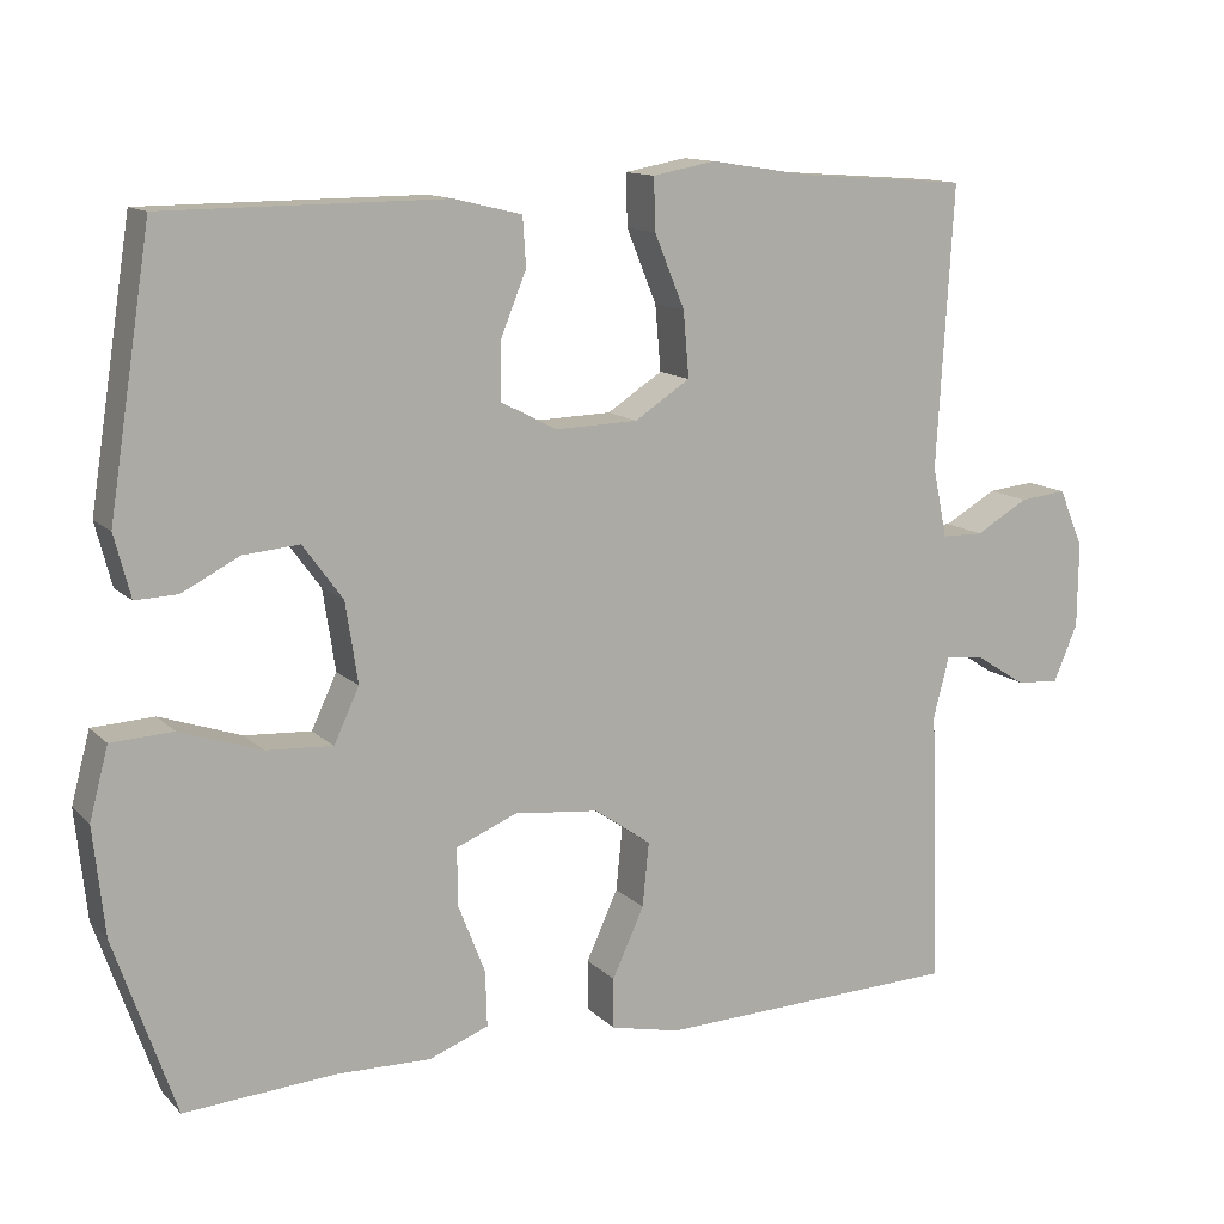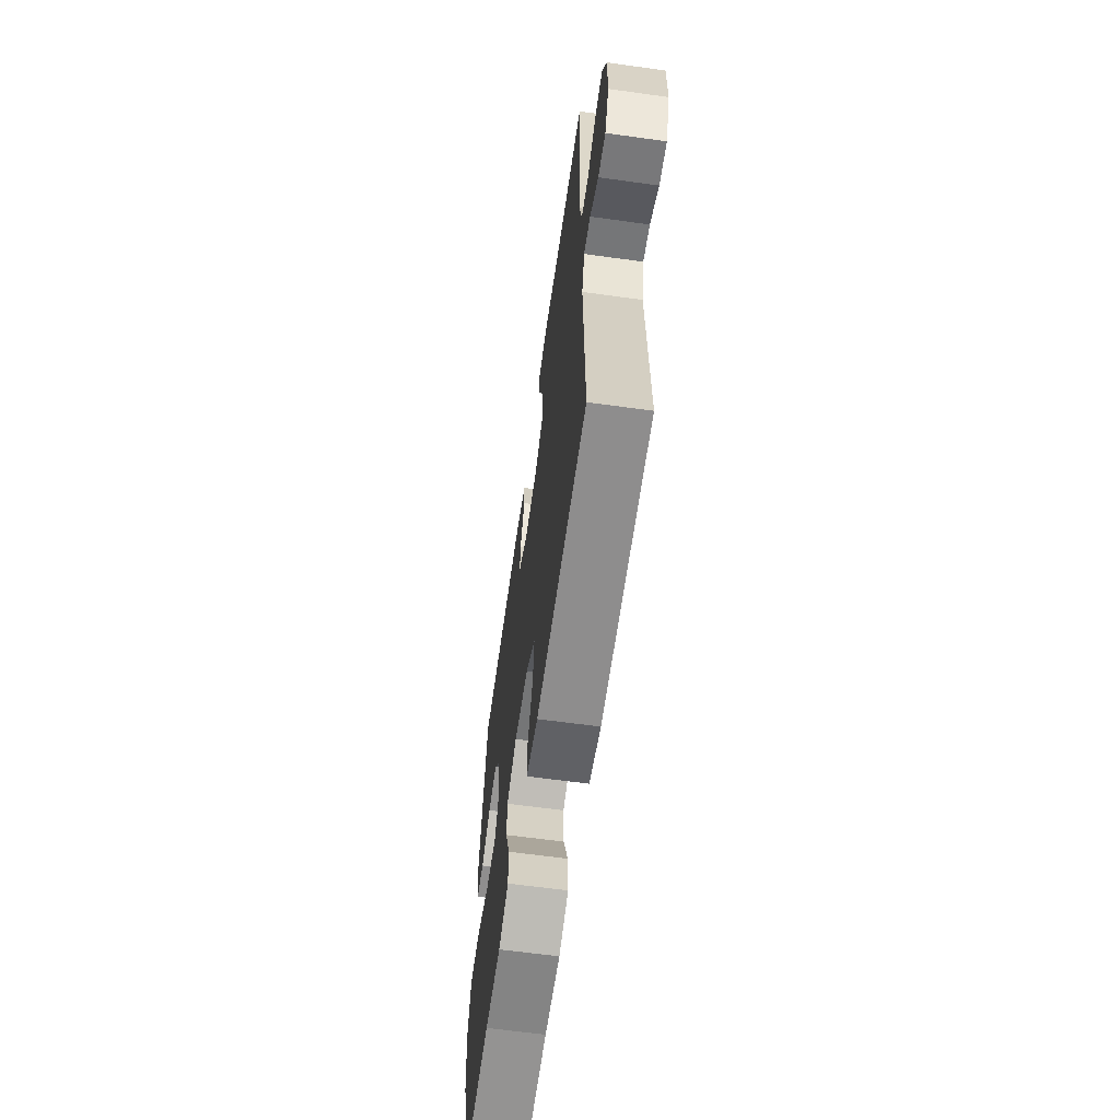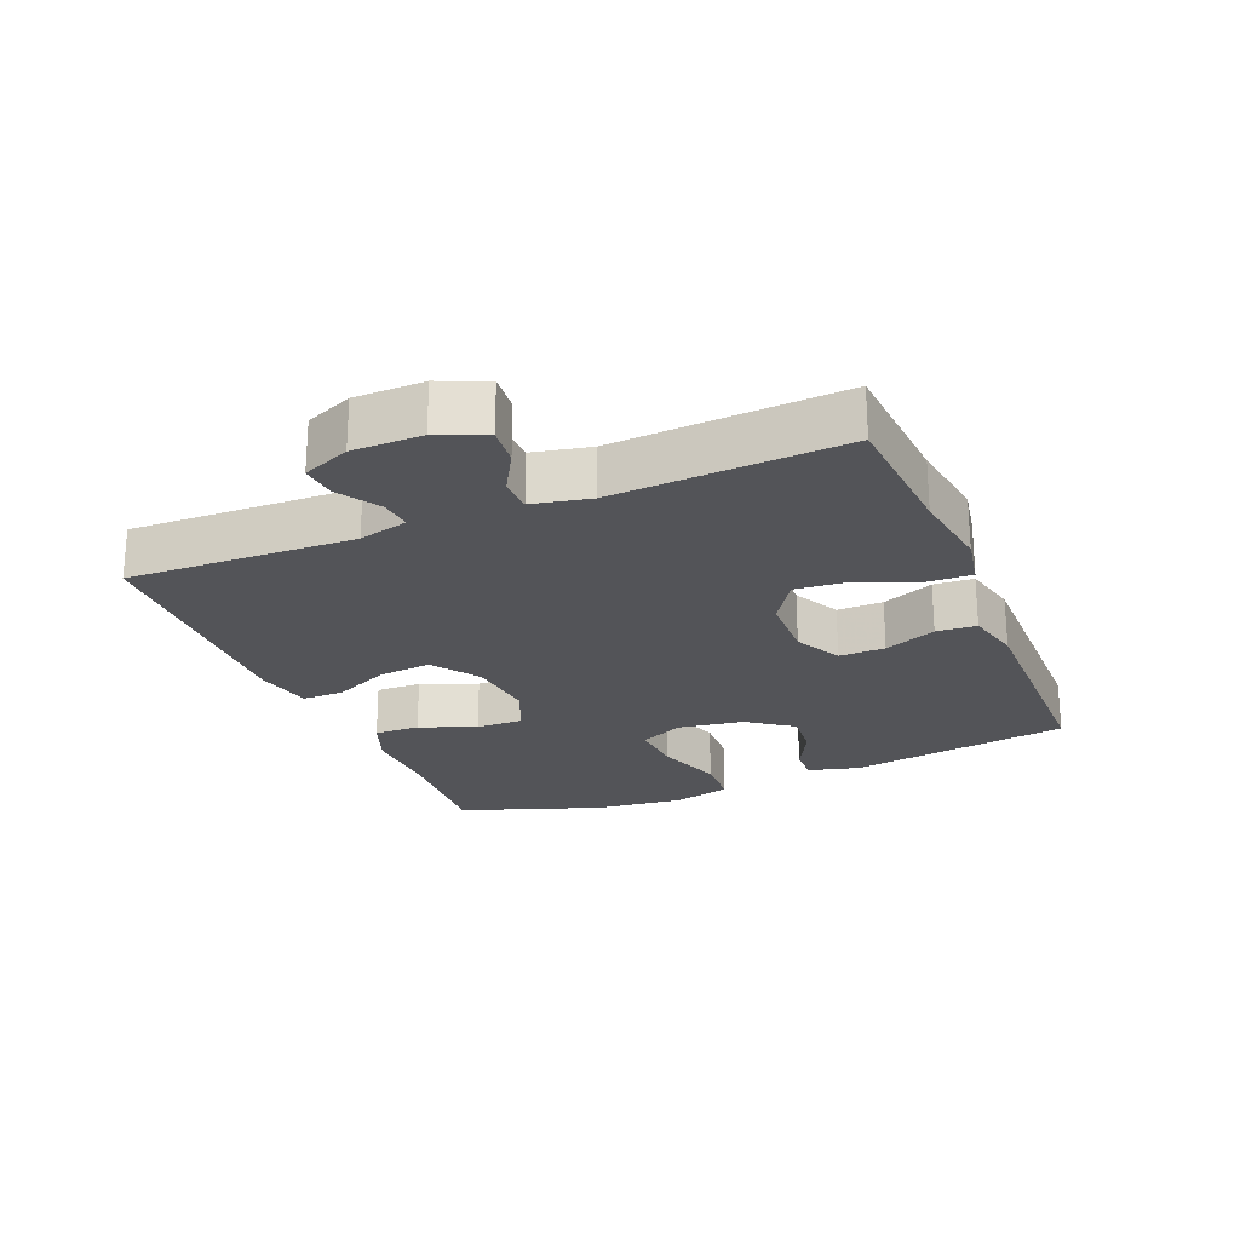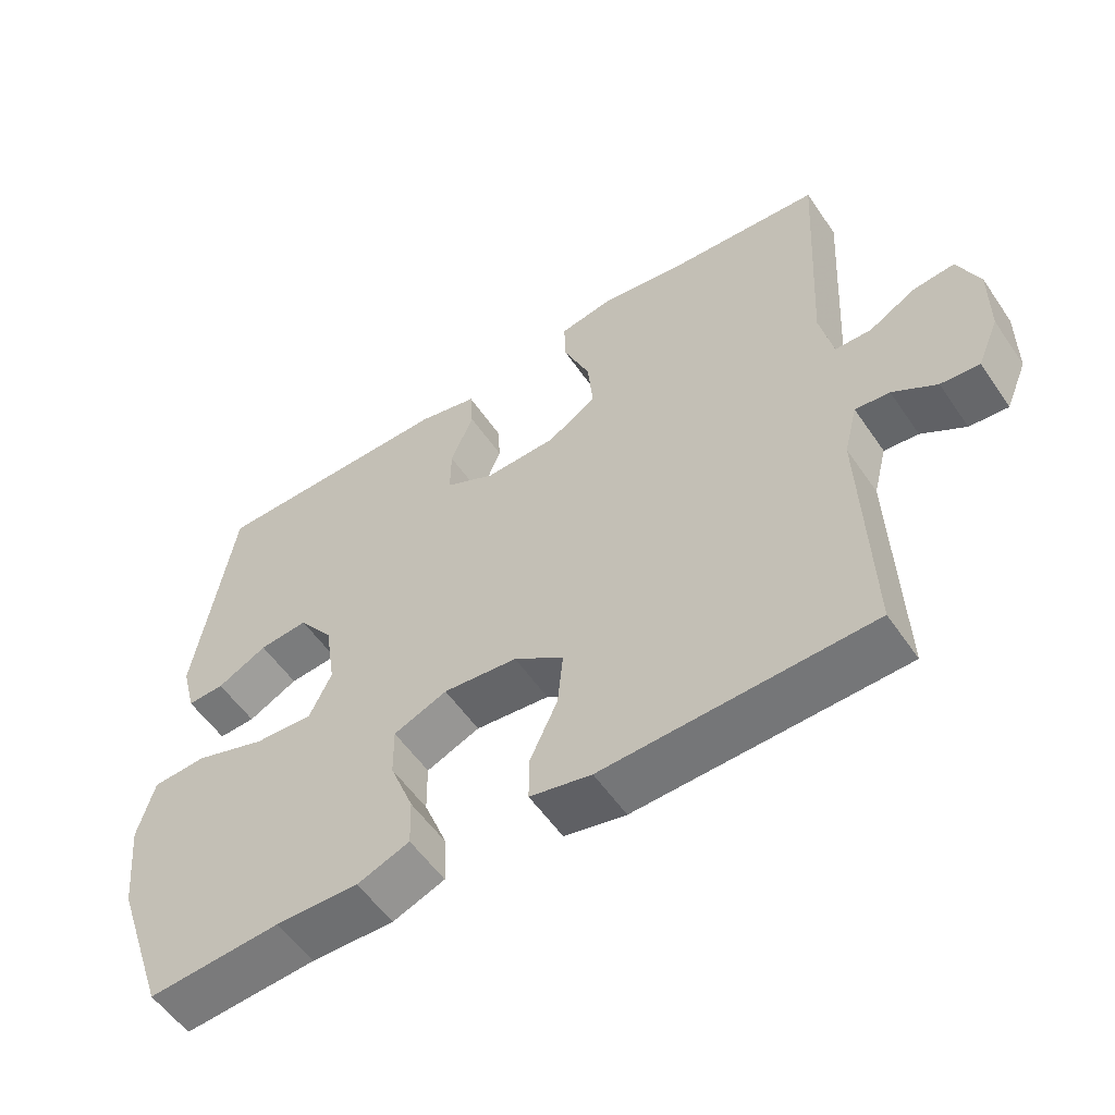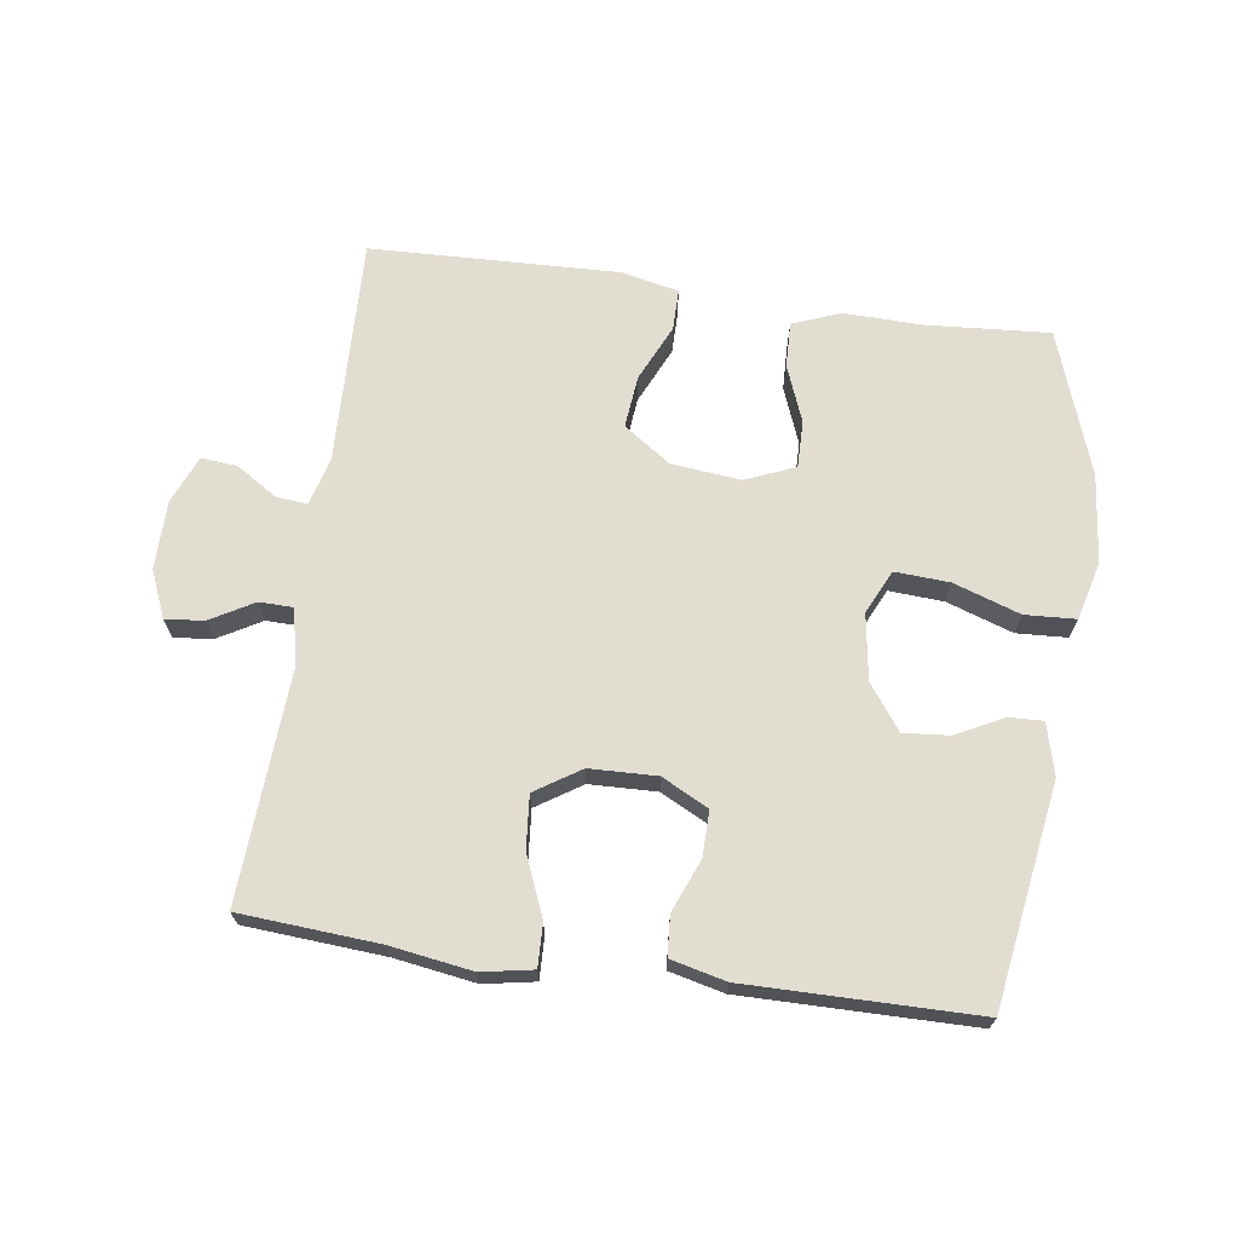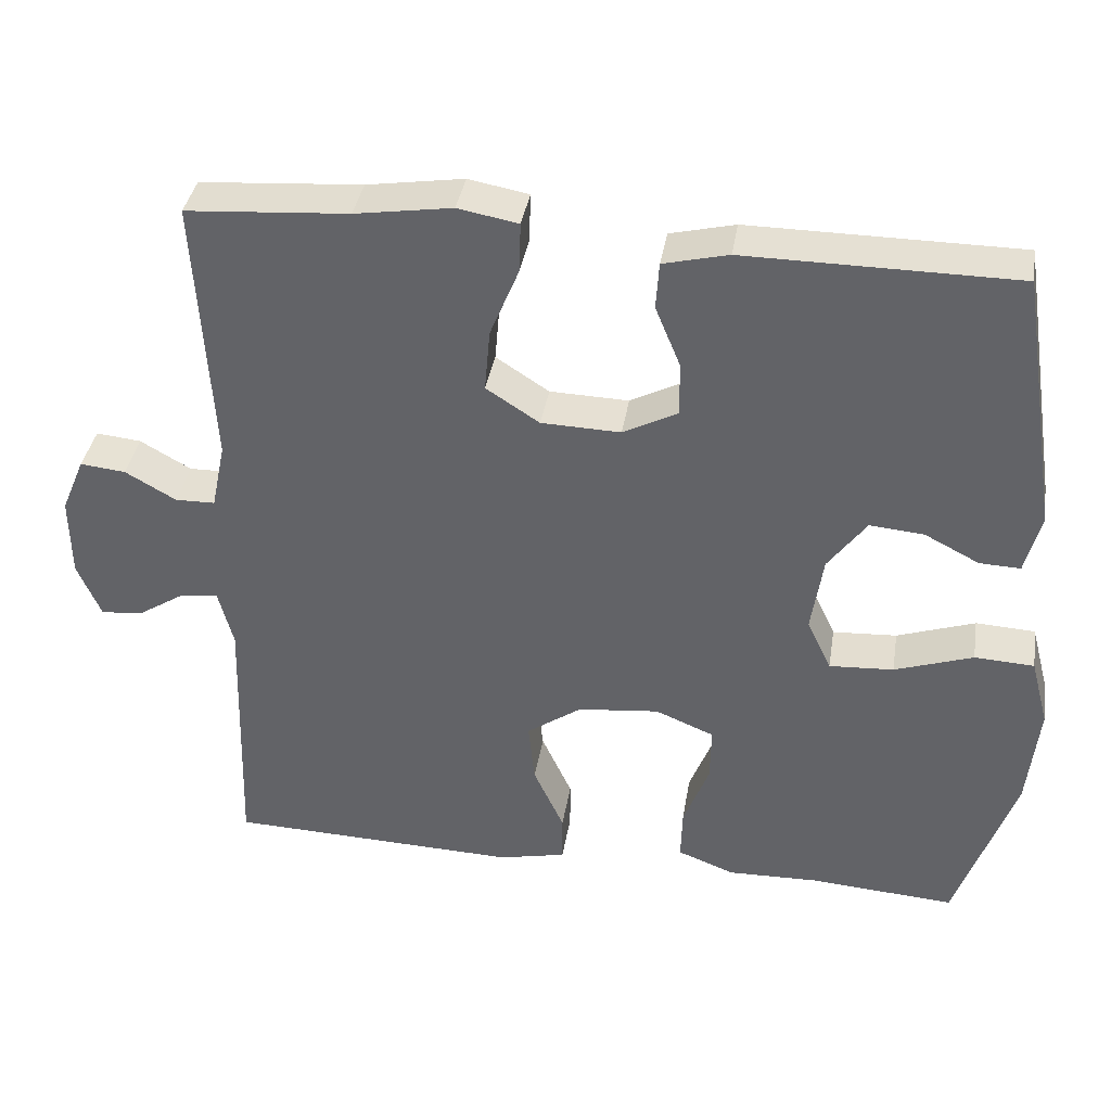
<metadata>
{"format":"obj","ext":"obj","renderer":"f3d","projection":"perspective","resolution":1024,"background":"white","views":[{"elev":12.7,"azim":153.3,"up":"+Z"},{"elev":-62.8,"azim":-98.0,"up":"+Z"},{"elev":-23.5,"azim":-67.6,"up":"+Y"},{"elev":-55.6,"azim":-146.1,"up":"+Z"},{"elev":68.5,"azim":8.0,"up":"+Y"},{"elev":37.7,"azim":9.2,"up":"+Z"}]}
</metadata>
<code>
v 0.5 0.07 0.5
v 0.552 0.07 0.167
v 0.532 0.07 0.09
v 0.48 0.07 0.092
v 0.41 0.07 0.128
v 0.341 0.07 0.134
v 0.292 0.07 0.067
v 0.277 0.07 -0.032
v 0.308 0.07 -0.098
v 0.39 0.07 -0.093
v 0.49 0.07 -0.059
v 0.566 0.07 -0.063
v 0.589 0.07 -0.15
v 0.575 0.07 -0.283
v 0.5 0.07 -0.5
v 0.314 0.07 -0.487
v 0.198 0.07 -0.49
v 0.125 0.07 -0.462
v 0.127 0.07 -0.394
v 0.16 0.07 -0.309
v 0.161 0.07 -0.238
v 0.086 0.07 -0.207
v -0.018 0.07 -0.218
v -0.088 0.07 -0.267
v -0.08 0.07 -0.346
v -0.041 0.07 -0.431
v -0.041 0.07 -0.493
v -0.127 0.07 -0.512
v -0.5 0.07 -0.5
v -0.489 0.07 -0.16
v -0.508 0.07 -0.086
v -0.556 0.07 -0.091
v -0.617 0.07 -0.13
v -0.671 0.07 -0.135
v -0.701 0.07 -0.064
v -0.702 0.07 0.04
v -0.672 0.07 0.111
v -0.614 0.07 0.105
v -0.549 0.07 0.068
v -0.498 0.07 0.069
v -0.48 0.07 0.155
v -0.5 0.07 0.5
v -0.293 0.07 0.515
v -0.169 0.07 0.534
v -0.092 0.07 0.52
v -0.094 0.07 0.456
v -0.131 0.07 0.366
v -0.138 0.07 0.286
v -0.07 0.07 0.242
v 0.031 0.07 0.239
v 0.101 0.07 0.275
v 0.1 0.07 0.344
v 0.068 0.07 0.422
v 0.072 0.07 0.482
v 0.155 0.07 0.502
v 0.5 0 0.5
v 0.552 0 0.167
v 0.532 0 0.09
v 0.48 0 0.092
v 0.41 0 0.128
v 0.341 0 0.134
v 0.292 0 0.067
v 0.277 0 -0.032
v 0.308 0 -0.098
v 0.39 0 -0.093
v 0.49 0 -0.059
v 0.566 0 -0.063
v 0.589 0 -0.15
v 0.575 0 -0.283
v 0.5 0 -0.5
v 0.314 0 -0.487
v 0.198 0 -0.49
v 0.125 0 -0.462
v 0.127 0 -0.394
v 0.16 0 -0.309
v 0.161 0 -0.238
v 0.086 0 -0.207
v -0.018 0 -0.218
v -0.088 0 -0.267
v -0.08 0 -0.346
v -0.041 0 -0.431
v -0.041 0 -0.493
v -0.127 0 -0.512
v -0.5 0 -0.5
v -0.489 0 -0.16
v -0.508 0 -0.086
v -0.556 0 -0.091
v -0.617 0 -0.13
v -0.671 0 -0.135
v -0.701 0 -0.064
v -0.702 0 0.04
v -0.672 0 0.111
v -0.614 0 0.105
v -0.549 0 0.068
v -0.498 0 0.069
v -0.48 0 0.155
v -0.5 0 0.5
v -0.293 0 0.515
v -0.169 0 0.534
v -0.092 0 0.52
v -0.094 0 0.456
v -0.131 0 0.366
v -0.138 0 0.286
v -0.07 0 0.242
v 0.031 0 0.239
v 0.101 0 0.275
v 0.1 0 0.344
v 0.068 0 0.422
v 0.072 0 0.482
v 0.155 0 0.502
f 52 53 54 55
f 51 52 55 1
f 44 45 46 47
f 43 44 47 48
f 41 42 43 48
f 40 41 48 49
f 36 37 38 39
f 36 39 40
f 35 36 40
f 32 33 34 35
f 31 32 35 40
f 30 31 40 49
f 25 26 27 28
f 24 25 28 29
f 23 24 29 30
f 17 18 19 20
f 16 17 20 21
f 15 16 21
f 14 15 21
f 13 14 21 22
f 10 11 12 13
f 9 10 13 22
f 2 3 4 5
f 51 1 2 5
f 50 51 5 6
f 8 9 22 23
f 7 8 23 30
f 30 49 50
f 6 7 30 50
f 110 109 108 107
f 56 110 107 106
f 102 101 100 99
f 103 102 99 98
f 103 98 97 96
f 104 103 96 95
f 94 93 92 91
f 95 94 91
f 95 91 90
f 90 89 88 87
f 95 90 87 86
f 104 95 86 85
f 83 82 81 80
f 84 83 80 79
f 85 84 79 78
f 75 74 73 72
f 76 75 72 71
f 76 71 70
f 76 70 69
f 77 76 69 68
f 68 67 66 65
f 77 68 65 64
f 60 59 58 57
f 60 57 56 106
f 61 60 106 105
f 78 77 64 63
f 85 78 63 62
f 105 104 85
f 105 85 62 61
f 1 56 57 2
f 2 57 58 3
f 3 58 59 4
f 4 59 60 5
f 5 60 61 6
f 6 61 62 7
f 7 62 63 8
f 8 63 64 9
f 9 64 65 10
f 10 65 66 11
f 11 66 67 12
f 12 67 68 13
f 13 68 69 14
f 14 69 70 15
f 15 70 71 16
f 16 71 72 17
f 17 72 73 18
f 18 73 74 19
f 19 74 75 20
f 20 75 76 21
f 21 76 77 22
f 22 77 78 23
f 23 78 79 24
f 24 79 80 25
f 25 80 81 26
f 26 81 82 27
f 27 82 83 28
f 28 83 84 29
f 29 84 85 30
f 30 85 86 31
f 31 86 87 32
f 32 87 88 33
f 33 88 89 34
f 34 89 90 35
f 35 90 91 36
f 36 91 92 37
f 37 92 93 38
f 38 93 94 39
f 39 94 95 40
f 40 95 96 41
f 41 96 97 42
f 42 97 98 43
f 43 98 99 44
f 44 99 100 45
f 45 100 101 46
f 46 101 102 47
f 47 102 103 48
f 48 103 104 49
f 49 104 105 50
f 50 105 106 51
f 51 106 107 52
f 52 107 108 53
f 53 108 109 54
f 54 109 110 55
f 55 110 56 1

</code>
